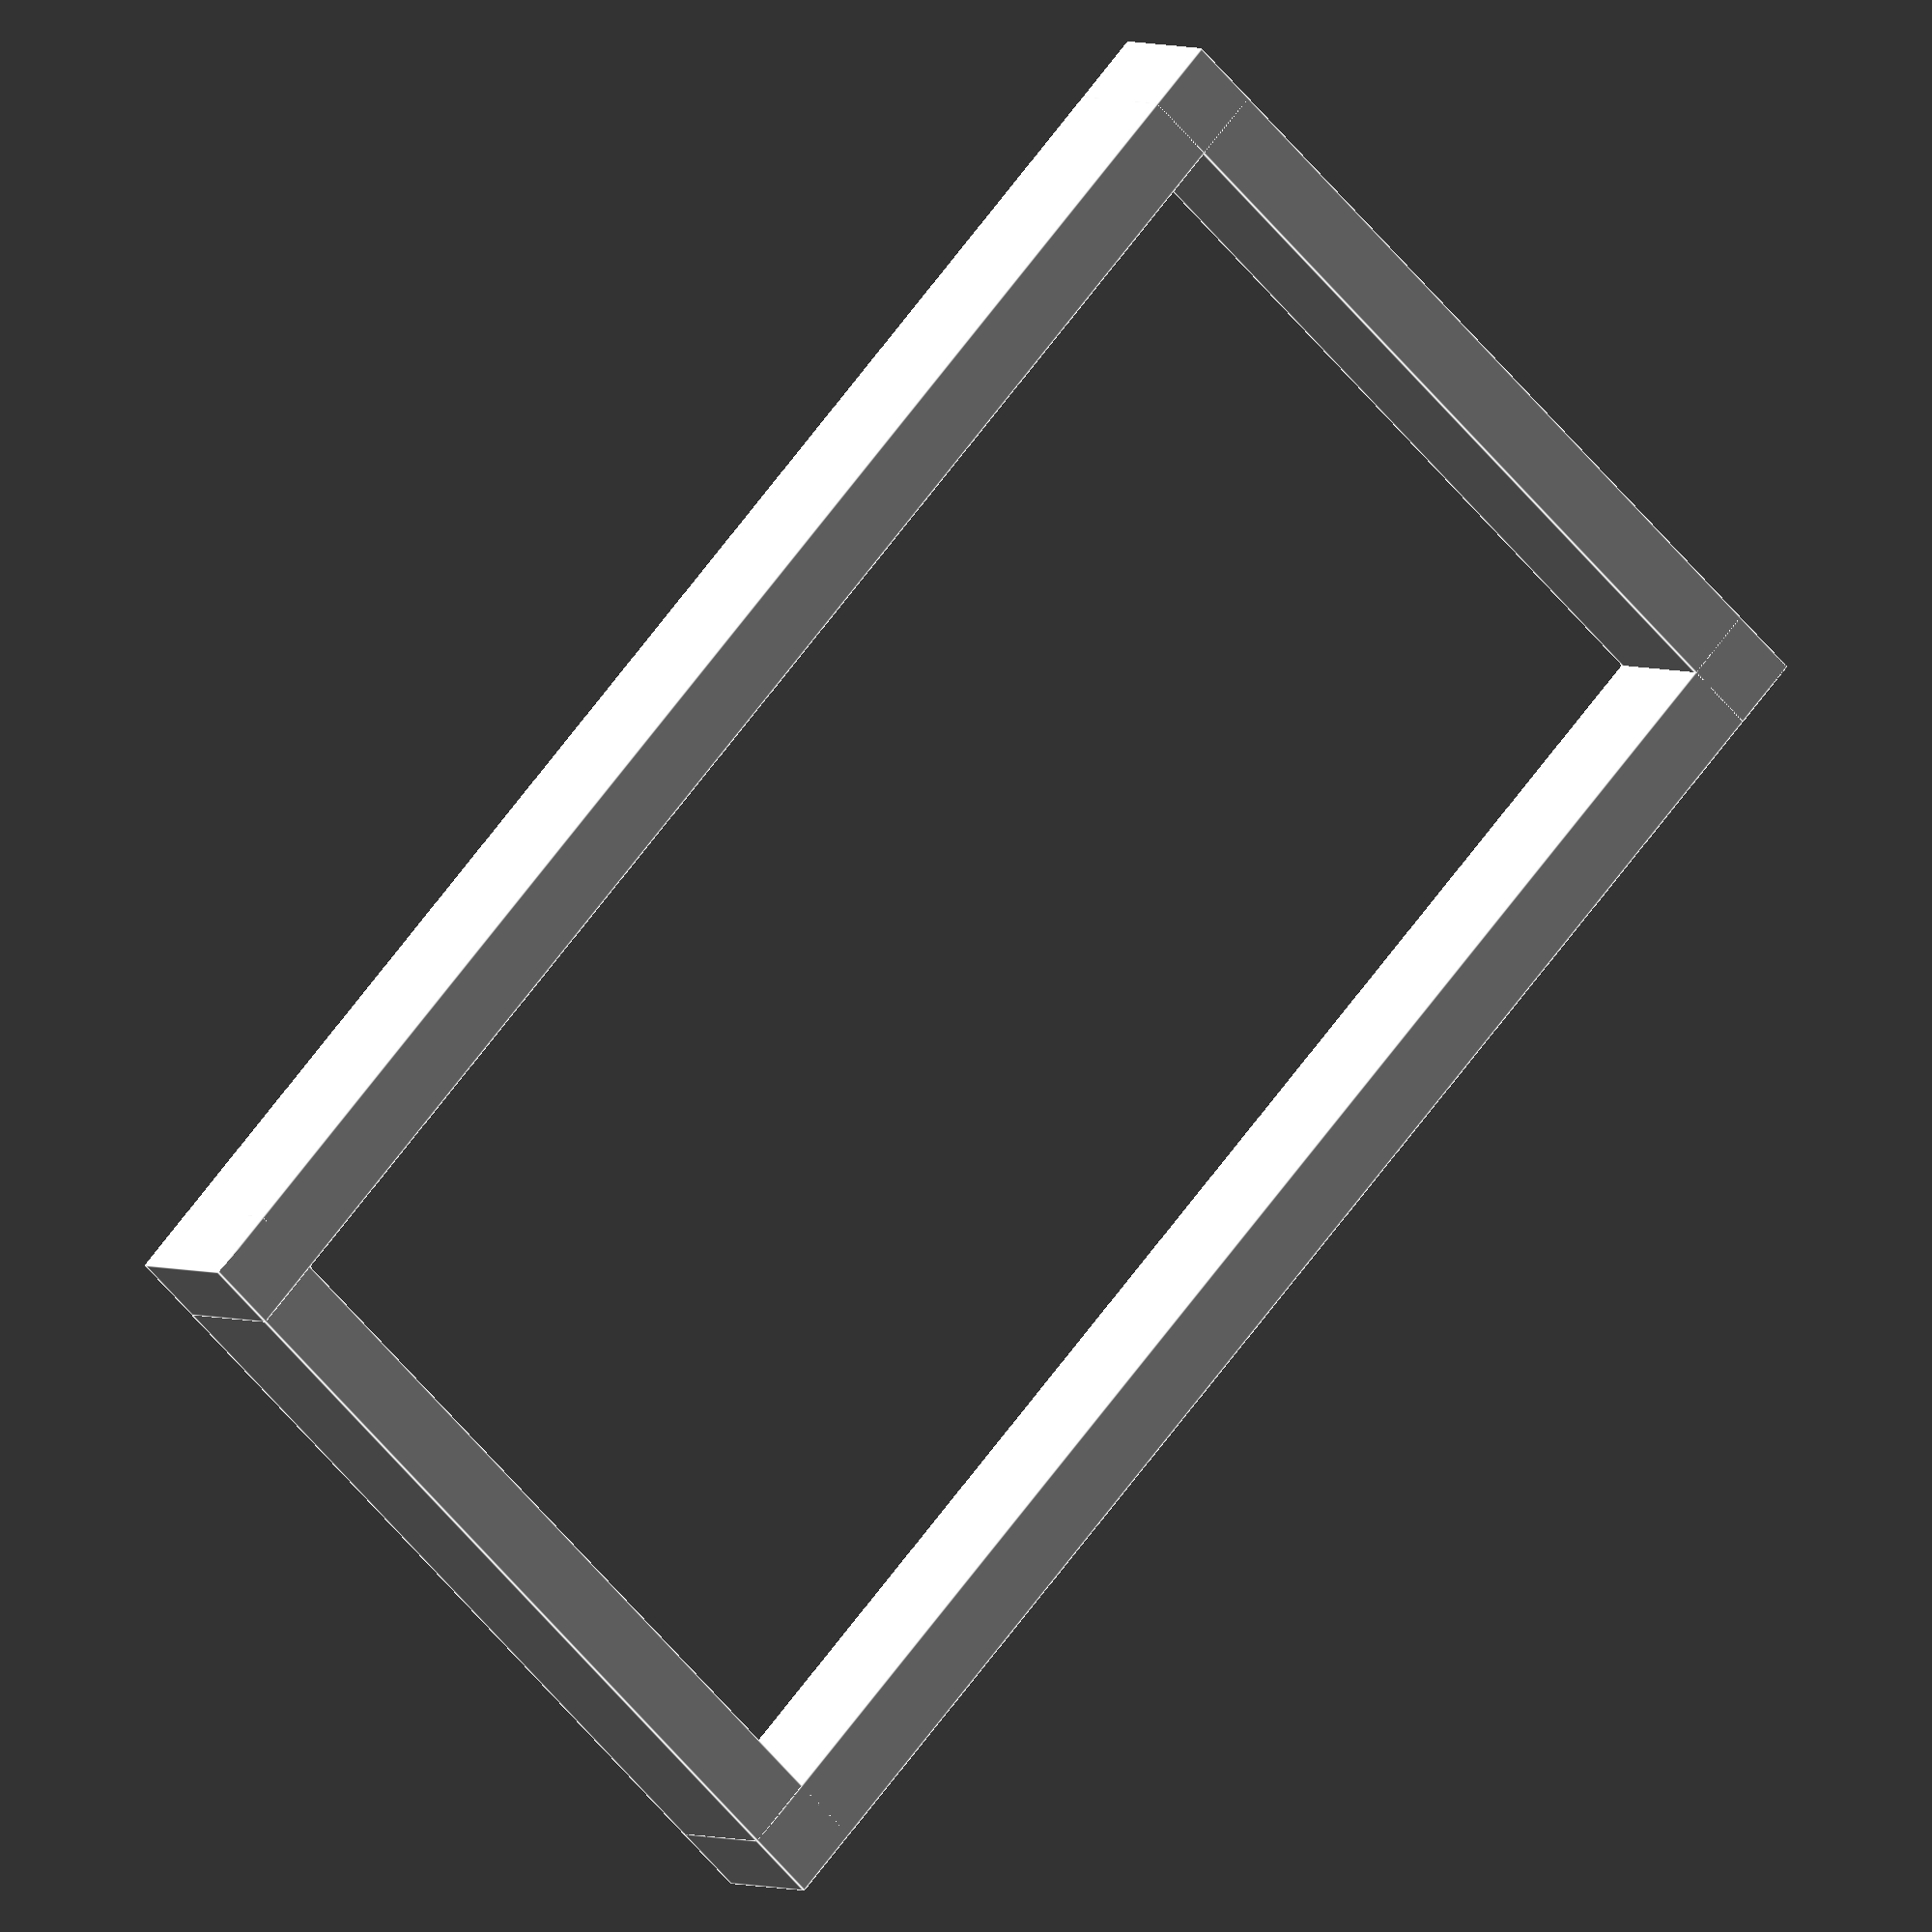
<openscad>
// Inside width of drawer is 15.75 inches.
// Space between tray and back of drawer is about 4-7/8 inches.
// Printer bed is 220x220.

width = 400;
depth = 124;
max_width = 220;
bar_width = 10;
bar_height = 20;

// left bar
translate([0 - max_width/2, 0, 0]) {
    cube([bar_width, depth, bar_height]);
}

// right bar    
translate([0 + max_width/2 - bar_width, 0, 0]) {
    cube([bar_width, depth, bar_height]);
}

// rear bar
translate([0 - max_width/2, 0, 0]) {
    cube([max_width, bar_width, bar_height]);
}

// front bar
translate([0 - max_width/2, depth - bar_width, 0]) {
    cube([max_width, bar_width, bar_height]);
}


</openscad>
<views>
elev=356.9 azim=46.6 roll=150.4 proj=o view=edges
</views>
